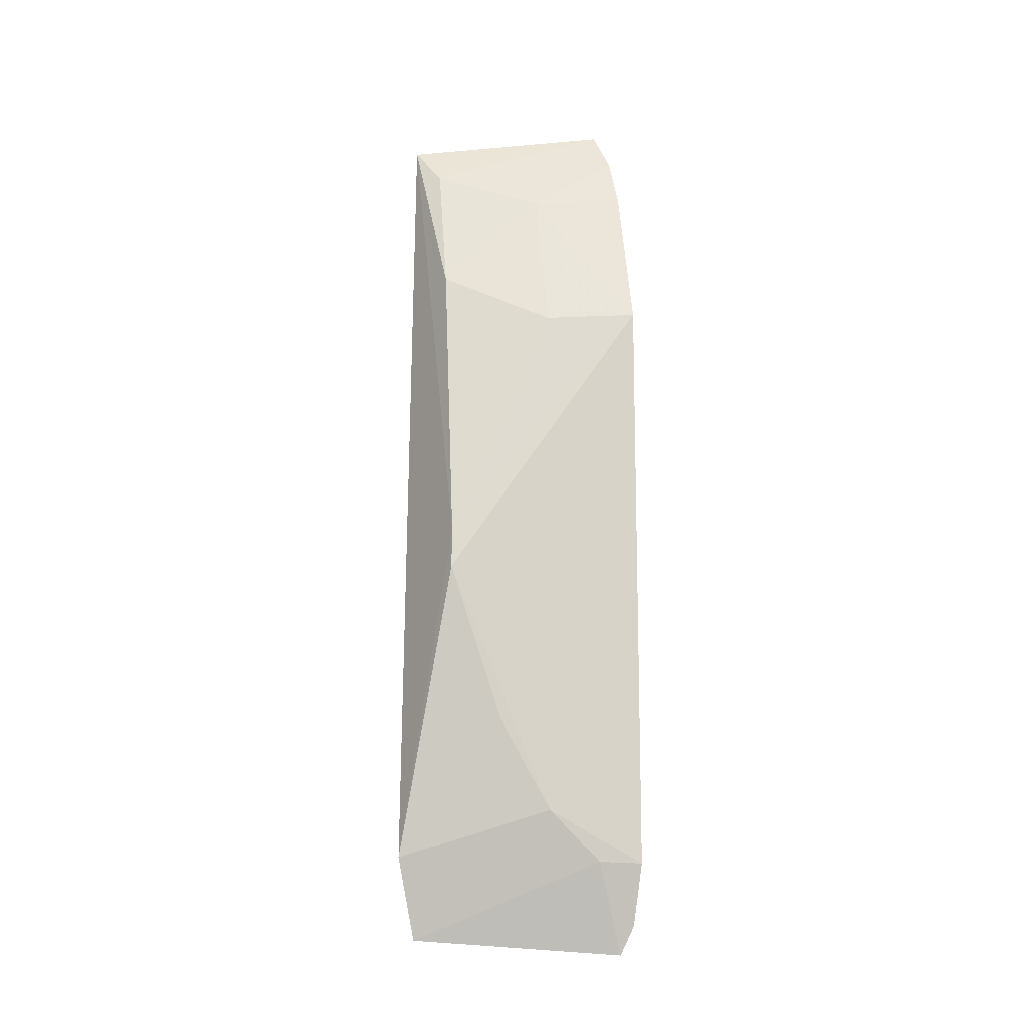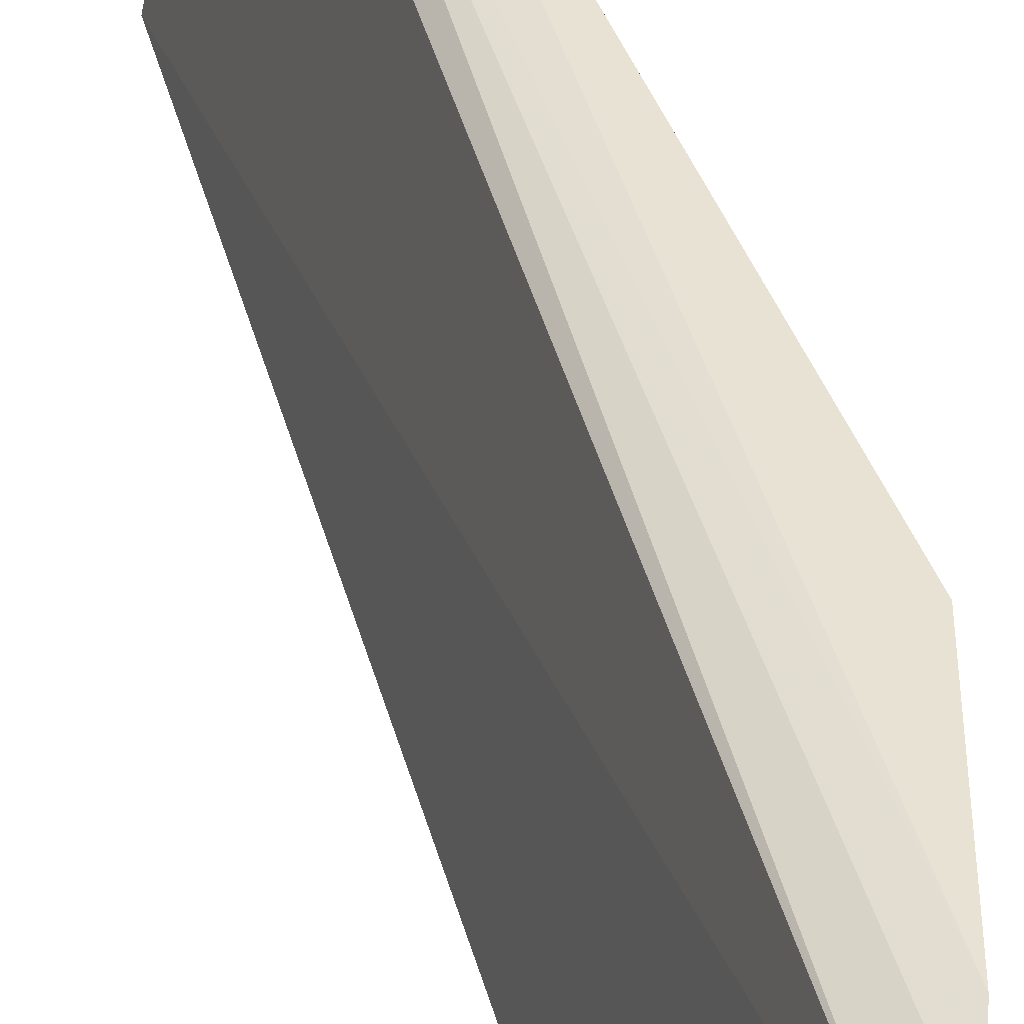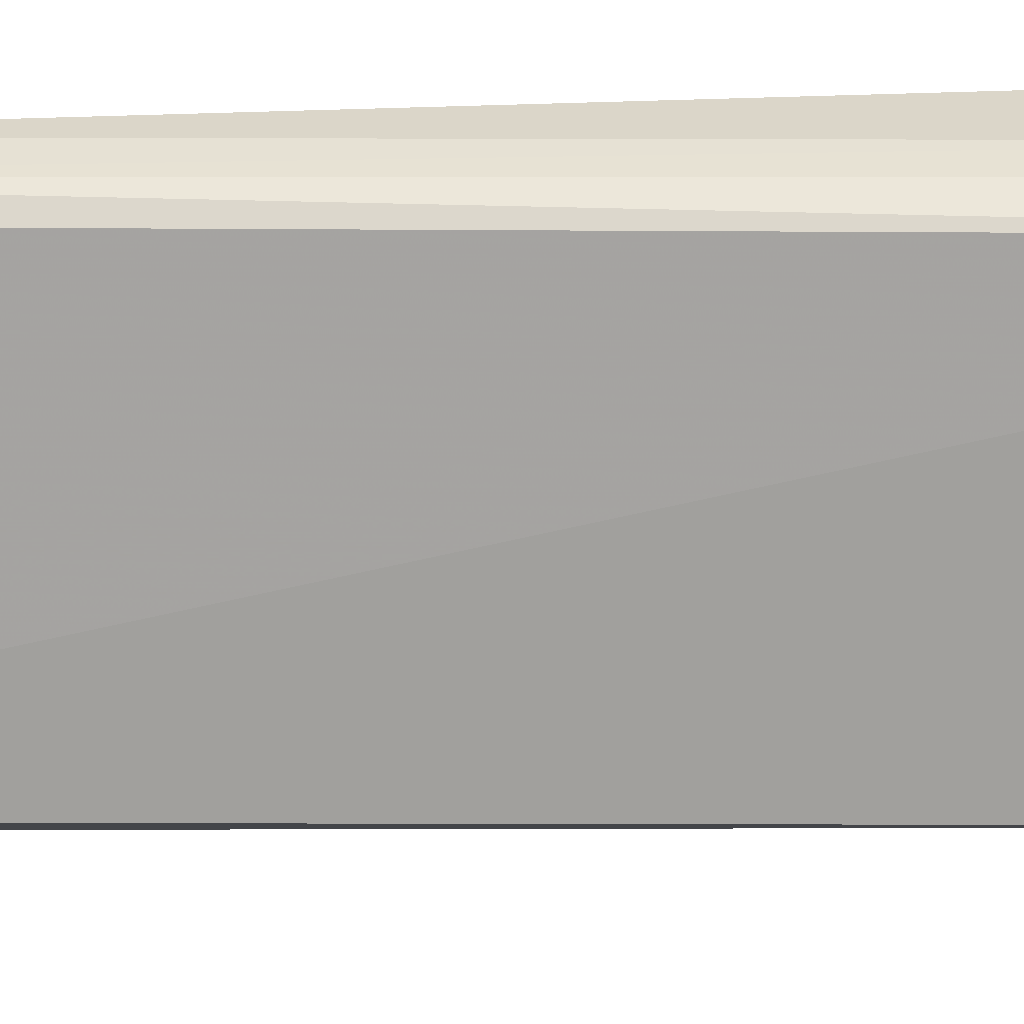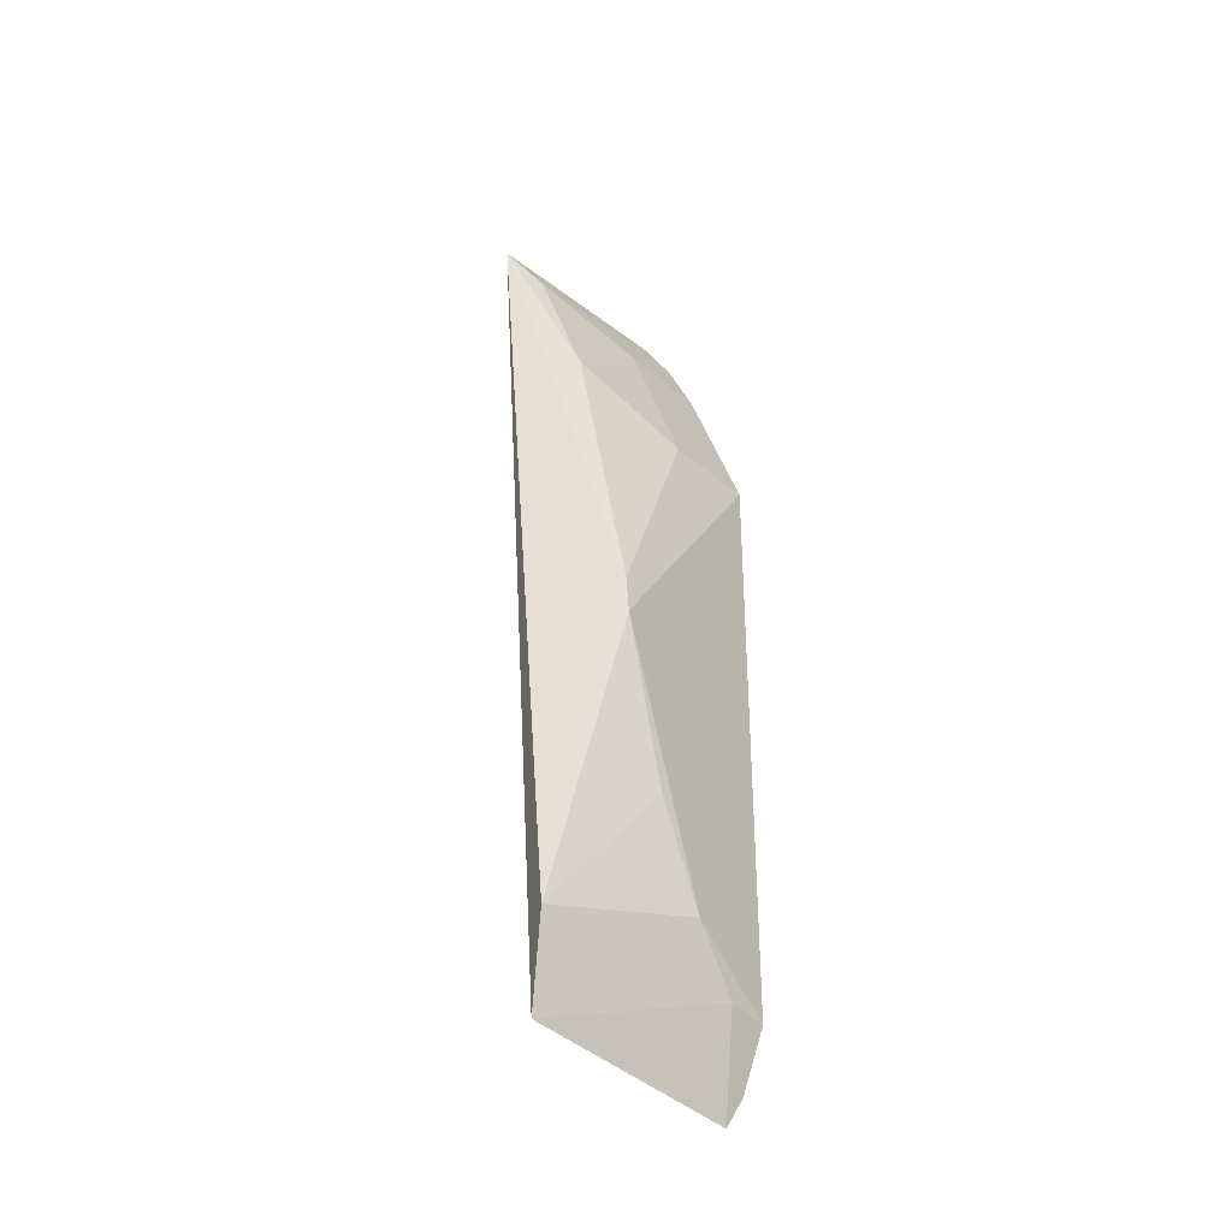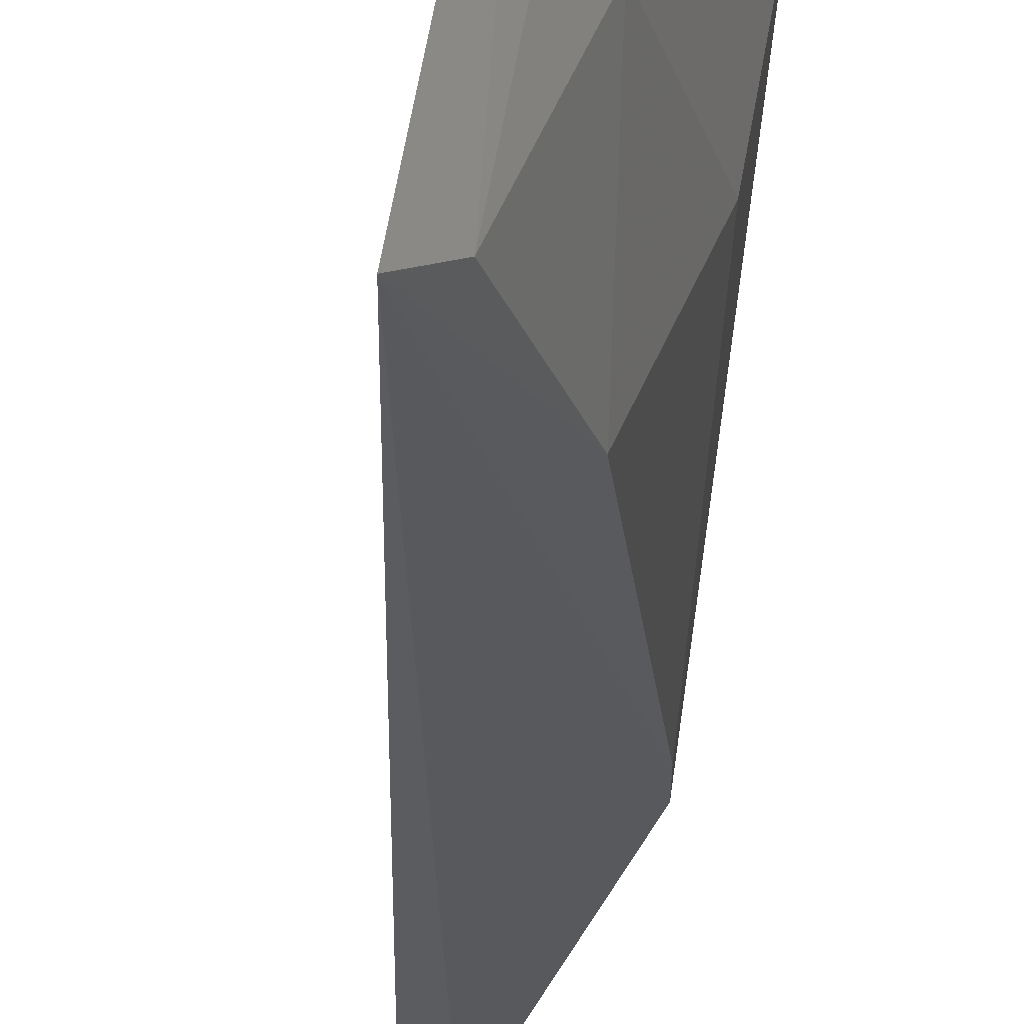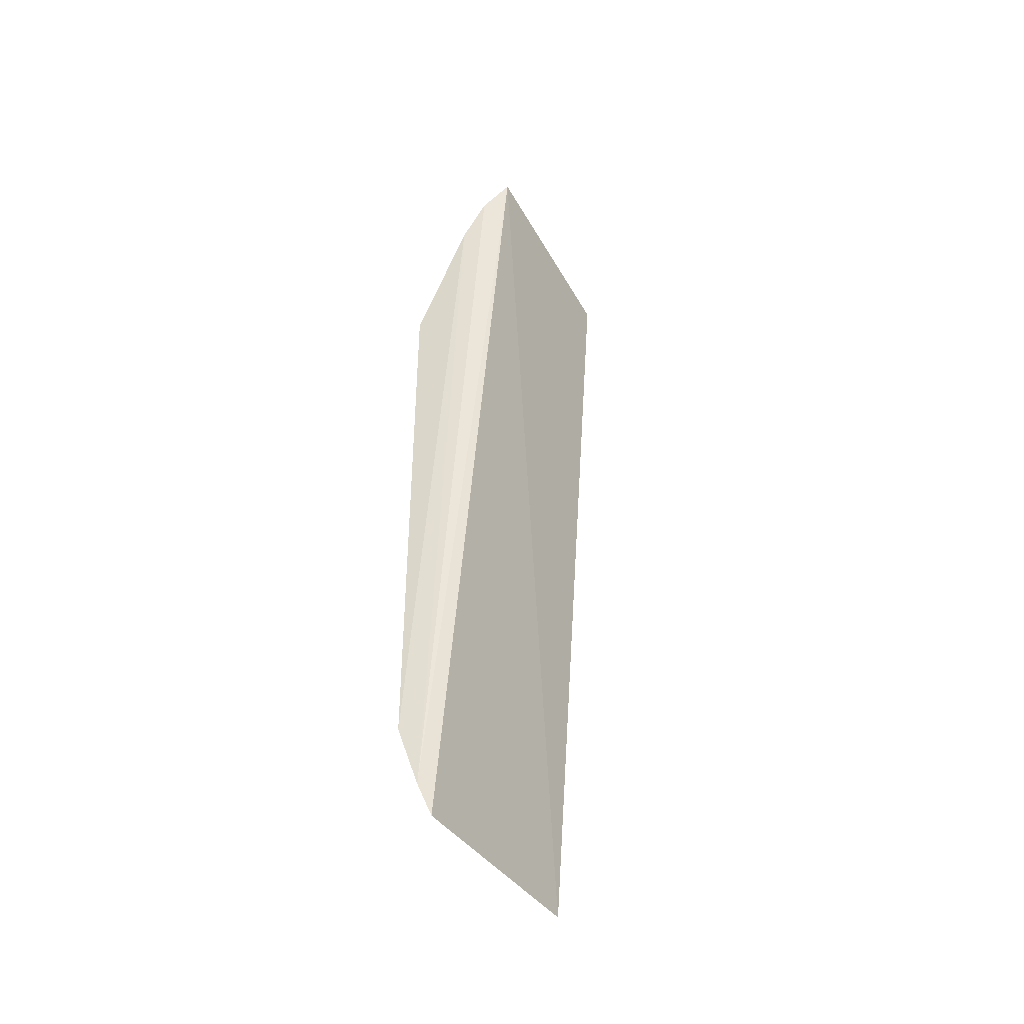
<metadata>
{"format":"obj","ext":"obj","renderer":"f3d","projection":"perspective","resolution":1024,"background":"white","views":[{"elev":-14.0,"azim":-102.5,"up":"+Y"},{"elev":40.9,"azim":161.8,"up":"+Z"},{"elev":29.6,"azim":86.6,"up":"+Z"},{"elev":-39.9,"azim":-148.2,"up":"+Y"},{"elev":-20.1,"azim":175.5,"up":"+Z"},{"elev":-46.2,"azim":19.0,"up":"+Y"}]}
</metadata>
<code>
v -0.3476 -0.1104 -0.101
v -0.3336 -0.1061 -0.1609
v -0.3279 0.1625 -0.1007
v -0.3164 0.1559 -0.1604
v -0.3546 0.00367 -0.1543
v -0.3551 -0.06859 -0.124
v -0.3393 -0.08217 -0.1667
v -0.3523 0.08644 -0.1233
v -0.3547 -0.08362 -0.1089
v -0.3537 0.01521 -0.154
v -0.3543 -0.04175 -0.1391
v -0.3378 0.1321 -0.1234
v -0.3572 0.08785 -0.0965
v -0.3389 0.1021 -0.1541
v -0.3246 0.1441 -0.1539
v -0.3561 -0.08404 -0.09651
v -0.3423 0.1334 -0.09654
v -0.3355 0.1497 -0.09758
v -0.3505 -0.1021 -0.09767
f 1 2 3
f 3 2 4
f 7 4 2
f 7 2 6
f 9 6 2
f 9 2 1
f 10 7 5
f 10 4 7
f 11 7 6
f 11 6 5
f 11 5 7
f 13 12 8
f 13 10 5
f 13 8 10
f 14 10 8
f 14 4 10
f 14 8 12
f 15 3 4
f 15 14 12
f 15 4 14
f 16 13 5
f 16 5 6
f 16 6 9
f 16 9 1
f 17 12 13
f 17 13 16
f 18 15 12
f 18 3 15
f 18 12 17
f 19 18 17
f 19 17 16
f 19 16 1
f 19 1 3
f 19 3 18

</code>
